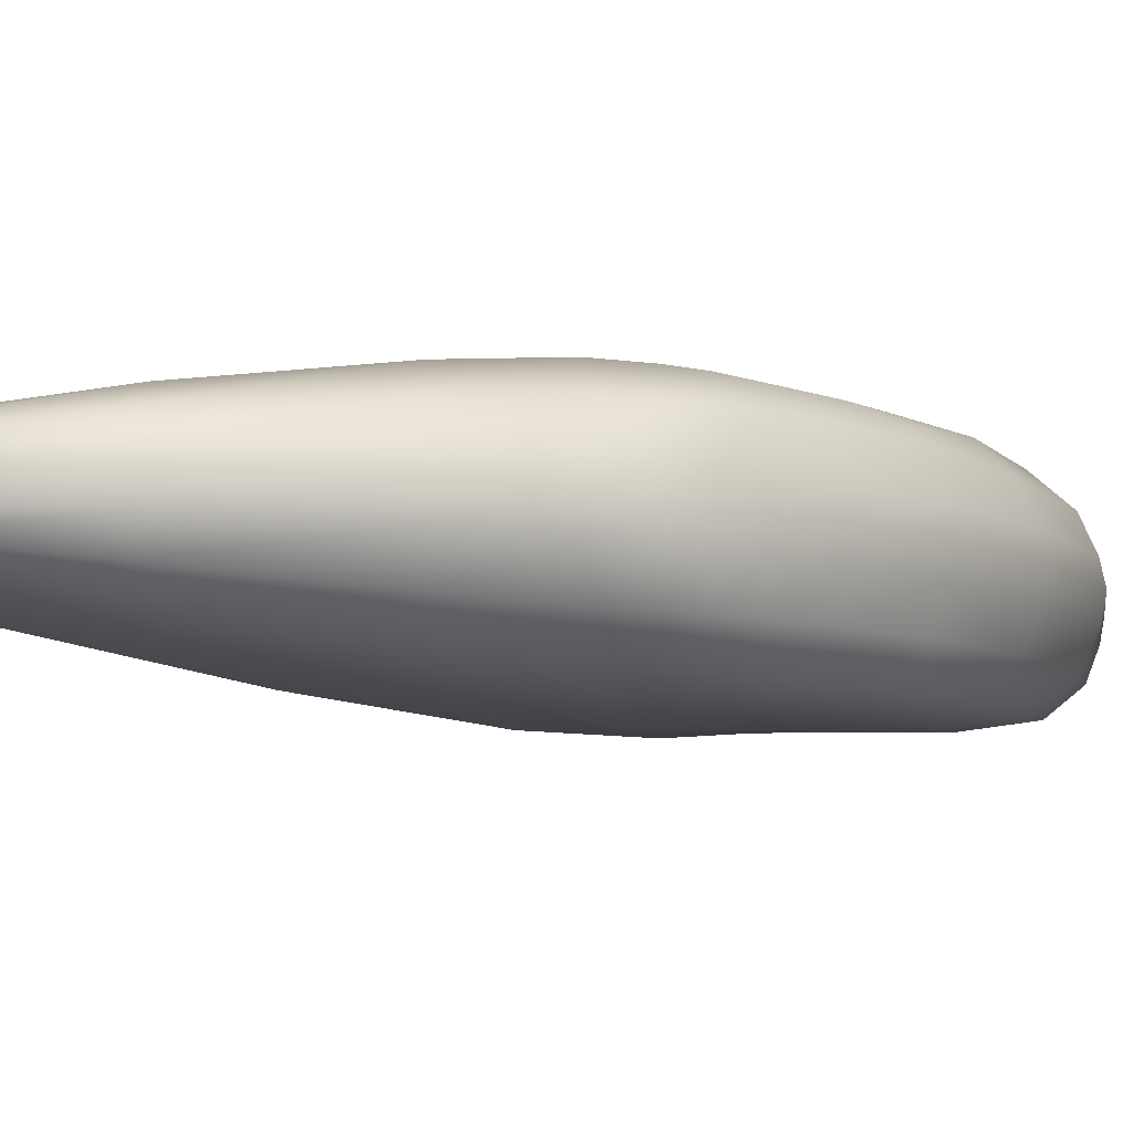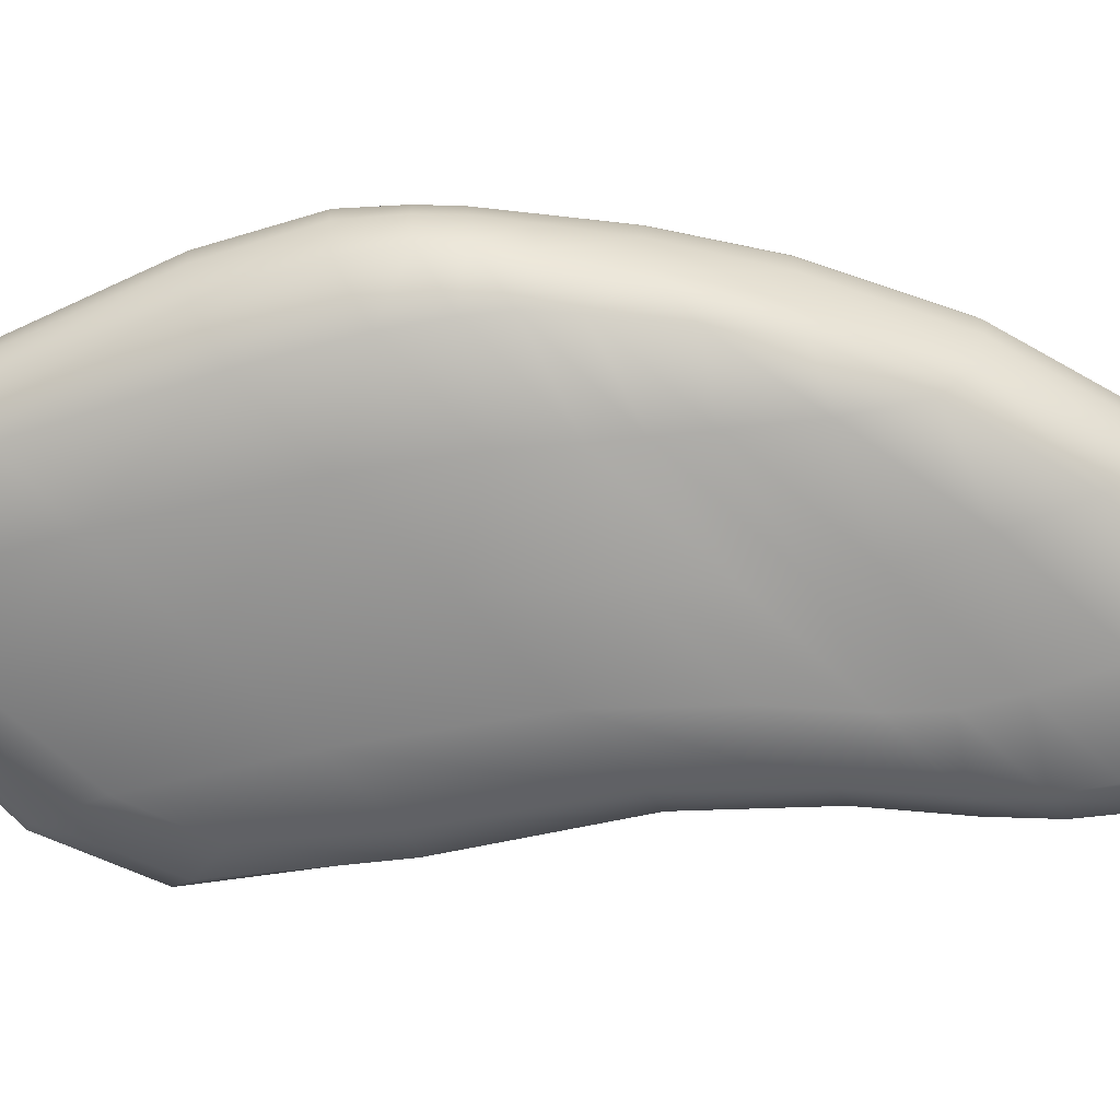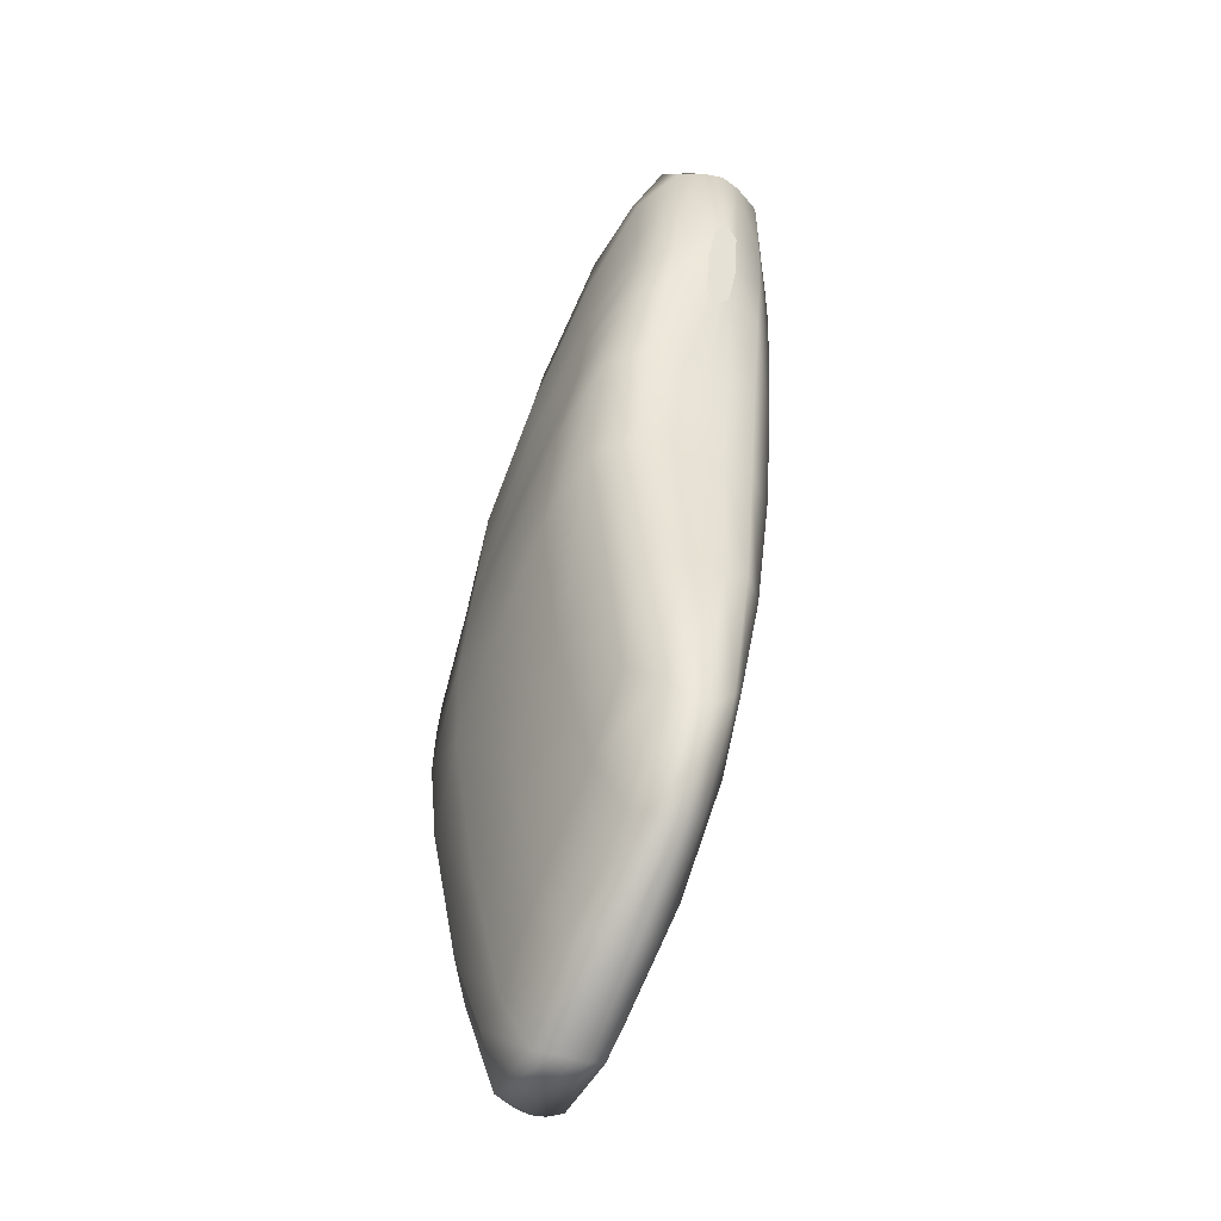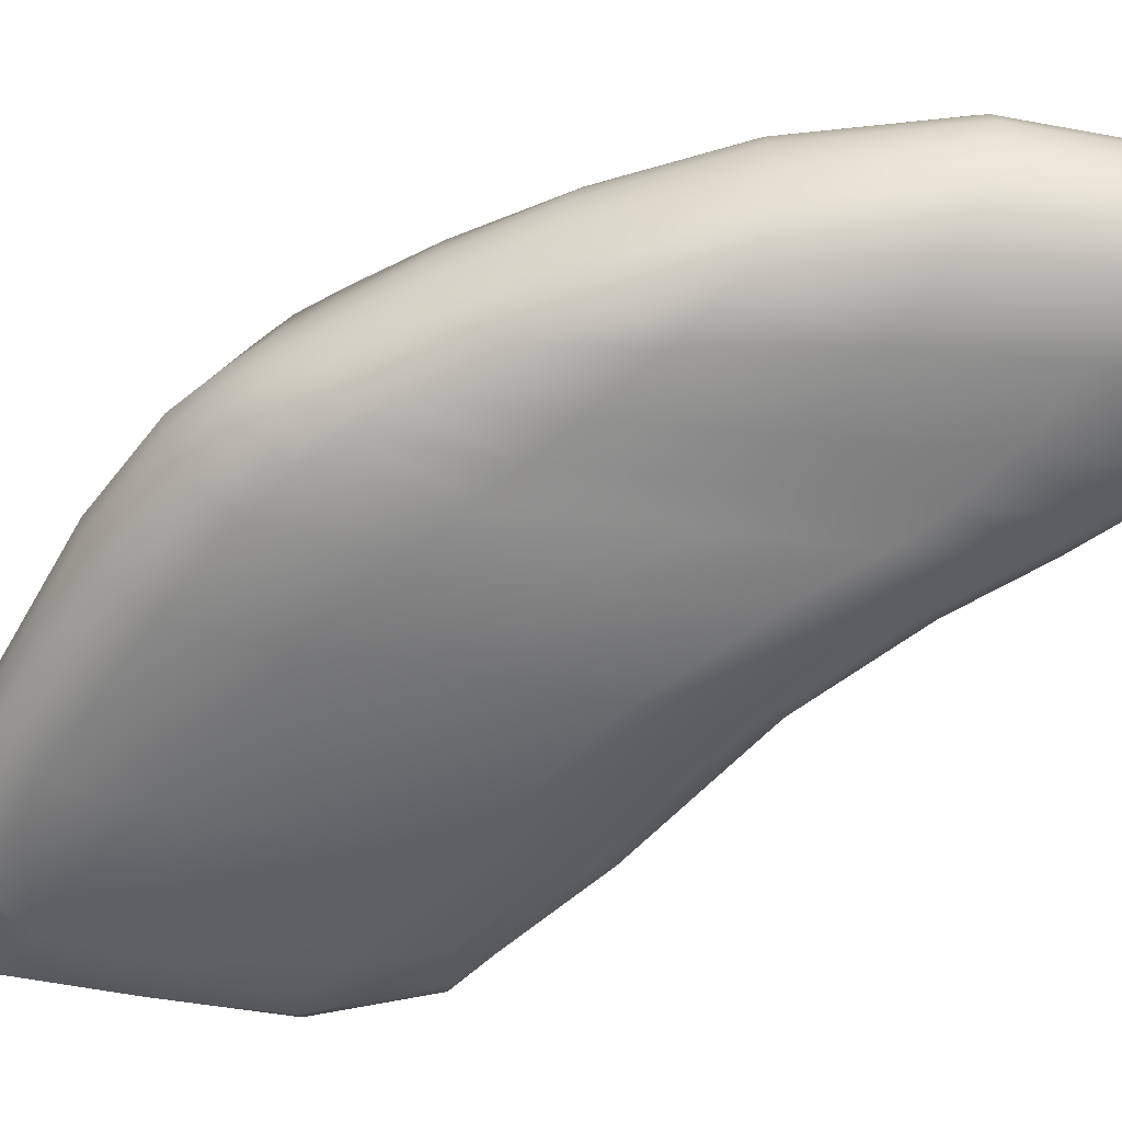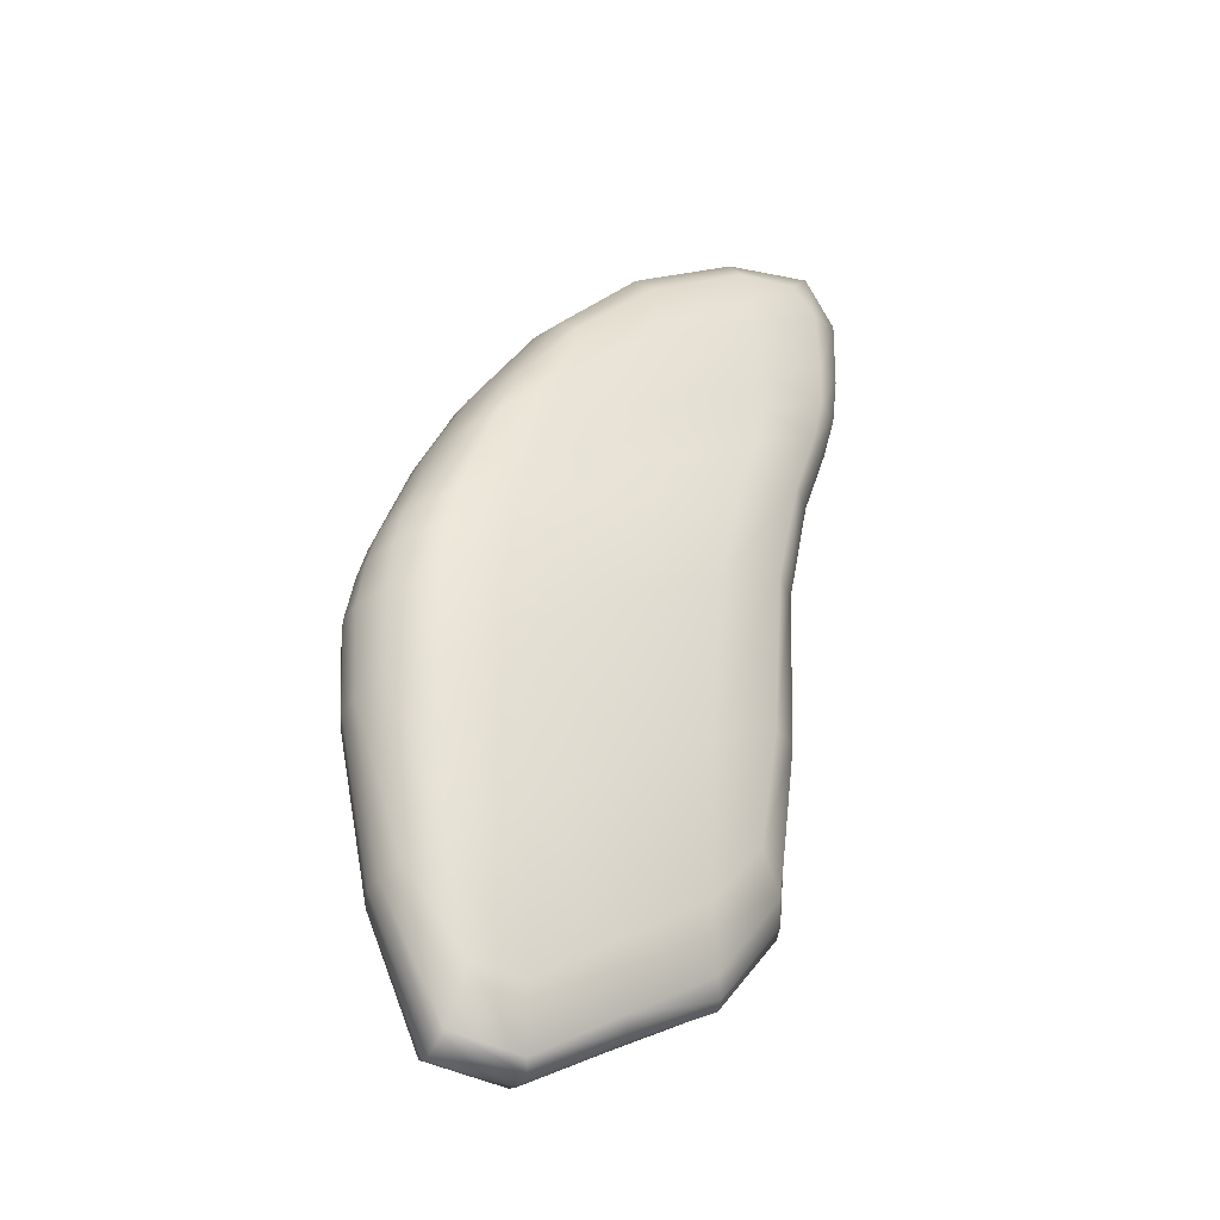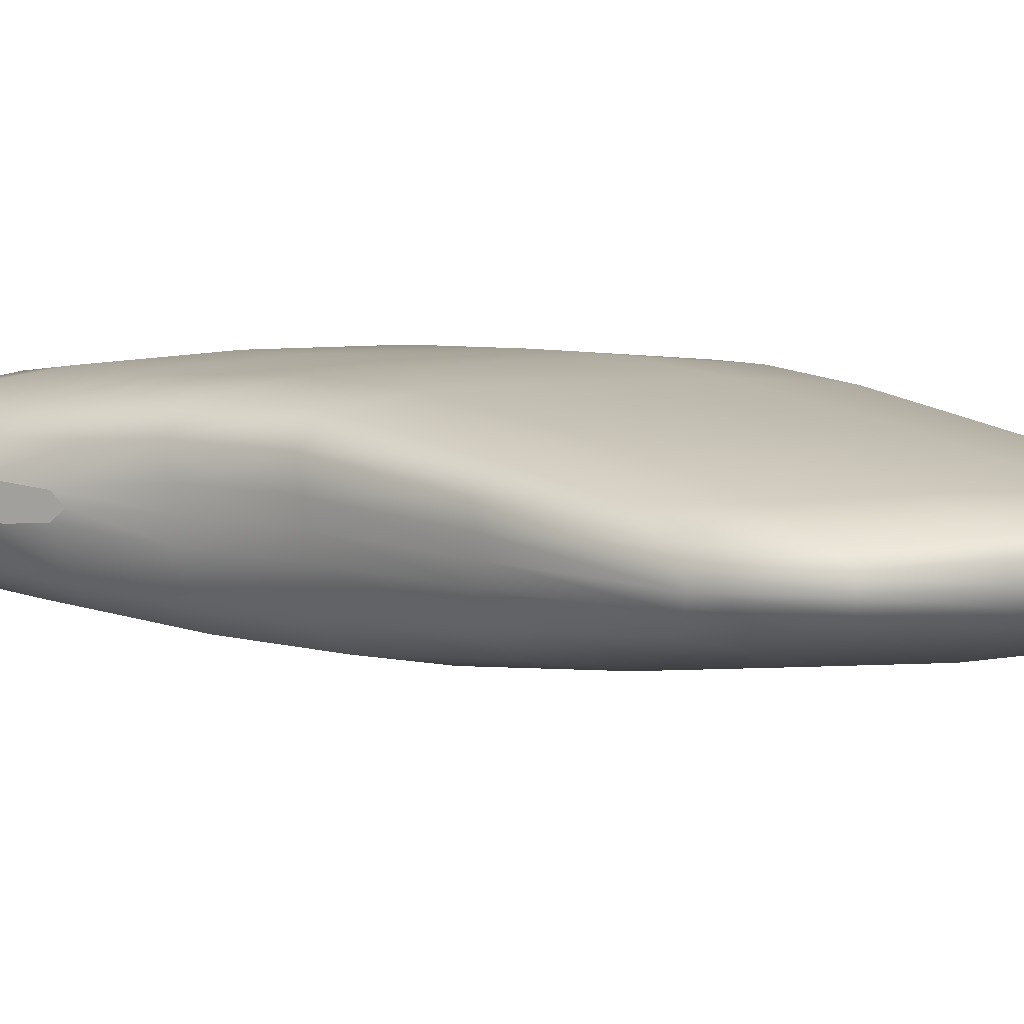
<metadata>
{"format":"obj","ext":"obj","renderer":"f3d","projection":"perspective","resolution":1024,"background":"white","views":[{"elev":-7.8,"azim":67.6,"up":"+Z"},{"elev":-72.1,"azim":103.1,"up":"+Z"},{"elev":-52.6,"azim":-116.0,"up":"+Y"},{"elev":-61.4,"azim":138.7,"up":"+Z"},{"elev":-36.0,"azim":154.6,"up":"+Y"},{"elev":8.9,"azim":-45.7,"up":"+Z"}]}
</metadata>
<code>
g default
v 4.74 1.211 0.3964
v 2.463 2.582 0.3844
v 4.656 6.1 0.6502
v 2.162 8.11 0.5268
v 4.658 6.1 -0.6285
v 2.162 8.11 -0.5177
v 4.81 1.211 -0.3897
v 2.635 2.582 -0.4075
v 5.13 3.283 0.7003
v 5.175 3.283 -0.6944
v 2.554 4.792 -0.7049
v 2.388 4.792 0.6687
v 3.568 7.362 0.6823
v 3.568 7.362 -0.6693
v 3.832 4.12 -0.8266
v 3.765 1.573 -0.4646
v 3.515 1.573 0.4369
v 3.577 4.12 0.7748
v 4.895 6.111 -0.1544
v 5.626 3.14 -0.1514
v 4.903 0.7387 -0.08873
v 3.538 1.11 -0.09422
v 2.341 2.173 -0.09354
v 2.249 4.809 -0.1544
v 1.865 8.504 -0.1398
v 3.623 7.778 -0.1517
v 1.984 7.193 0.579
v 3.483 6.212 0.7871
v 5.053 5.052 0.7349
v 5.437 4.882 -0.1589
v 5.06 5.052 -0.7209
v 3.483 6.212 -0.7859
v 1.984 7.193 -0.5738
v 1.609 7.119 -0.07153
v 1.803 6.489 -0.0704
v 2.083 6.396 0.6164
v 3.51 5.502 0.8021
v 5.177 4.453 0.7585
v 5.62 4.299 -0.1627
v 5.193 4.453 -0.7458
v 3.547 5.502 -0.8095
v 2.107 6.396 -0.617
v 1.865 8.504 0.1645
v 3.623 7.778 0.2158
v 4.89 6.111 0.2254
v 5.4 4.882 0.2299
v 5.571 4.299 0.2337
v 5.595 3.14 0.2196
v 4.893 0.7387 0.1383
v 3.502 1.11 0.1278
v 2.316 2.173 0.117
v 2.228 4.809 0.2142
v 1.803 6.489 0.1171
v 1.609 7.119 0.1114
v 4.989 2.009 0.5289
v 4.414 3.656 0.7777
v 3.552 2.775 0.6274
v 4.264 1.15 0.4082
v 4.794 6.093 0.4828
v 4.362 6.966 0.2247
v 3.602 7.657 0.4644
v 4.246 6.653 0.7039
v 5.037 2.009 -0.5239
v 4.418 1.15 -0.4199
v 3.84 2.775 -0.676
v 4.57 3.656 -0.8059
v 4.874 0.7975 0.2612
v 3.502 1.143 0.2683
v 4.239 0.6786 0.1287
v 2.378 3.524 0.5174
v 2.228 4.847 0.4562
v 2.217 3.45 0.1668
v 2.316 2.313 0.2439
v 5.346 1.824 0.1781
v 5.472 3.15 0.4772
v 5.635 3.894 0.2338
v 5.49 4.299 0.5163
v 5.182 4.033 0.7595
v 5.213 4.033 -0.7502
v 3.698 4.978 -0.8456
v 4.453 4.913 -0.8333
v 2.251 5.737 0.672
v 1.876 6.437 0.4073
v 2.073 5.726 0.2098
v 4.43 4.913 0.8312
v 3.552 4.978 0.8141
v 2.664 8.357 0.1892
v 1.933 8.413 0.3732
v 2.709 7.94 0.6172
v 3.11 4.524 -0.8128
v 2.347 5.737 -0.6919
v 2.712 6.041 -0.7479
v 3.047 2.062 -0.4319
v 2.56 3.524 -0.5512
v 2.817 2.062 0.4023
v 2.803 1.501 0.1139
v 2.87 4.524 0.7567
v 2.678 6.041 0.7392
v 5.529 4.299 -0.4735
v 5.678 3.894 -0.1628
v 5.497 3.15 -0.436
v 5.362 1.824 -0.1184
v 4.899 0.7975 -0.2332
v 4.261 0.6786 -0.08726
v 3.645 1.143 -0.2635
v 2.414 2.313 -0.2443
v 2.836 1.501 -0.08985
v 2.312 4.847 -0.4437
v 2.24 3.45 -0.1247
v 2.085 5.726 -0.1537
v 1.888 6.437 -0.3853
v 3.602 7.657 -0.4256
v 2.709 7.94 -0.6072
v 1.933 8.413 -0.3571
v 2.664 8.357 -0.1459
v 4.798 6.093 -0.44
v 4.246 6.653 -0.6896
v 4.362 6.966 -0.1537
v 1.985 7.791 0.565
v 2.634 6.788 0.7126
v 3.52 6.798 0.7696
v 4.865 5.586 0.7174
v 4.363 5.564 0.8124
v 5.216 5.406 0.2274
v 5.334 4.882 0.5012
v 4.869 5.586 -0.7031
v 5.236 5.406 -0.1564
v 5.364 4.882 -0.4584
v 4.363 5.564 -0.8095
v 3.52 6.798 -0.7667
v 1.985 7.791 -0.5593
v 2.634 6.788 -0.7119
v 1.704 7.325 -0.3577
v 1.6 8.021 -0.1369
v 1.6 8.021 0.1616
v 1.704 7.325 0.3766
v 2.006 6.805 0.5908
v 1.706 6.804 0.1451
v 3.484 5.847 0.7955
v 5.146 4.733 0.7495
v 5.505 4.571 0.2323
v 5.155 4.733 -0.7356
v 5.553 4.571 -0.1613
v 3.484 5.847 -0.7949
v 2.006 6.805 -0.5853
v 1.706 6.804 -0.1018
v 3.63 7.818 0.03624
v 1.842 8.534 0.0138
v 4.925 6.117 0.0402
v 5.441 4.882 0.0402
v 5.624 4.299 0.0402
v 5.652 3.137 0.0386
v 4.902 0.719 0.02837
v 3.502 1.099 0.0216
v 2.316 2.126 0.01567
v 2.228 4.797 0.0378
v 1.835 6.384 0.02391
v 1.576 7.224 0.01937
v 4.339 2.342 0.6096
v 4.293 6.893 0.4801
v 4.516 2.342 -0.6362
v 4.239 0.7178 0.2522
v 2.217 3.543 0.3511
v 5.271 1.863 0.3641
v 5.523 3.894 0.5165
v 4.528 4.452 -0.8498
v 2.073 5.785 0.4528
v 4.439 4.452 0.8336
v 2.694 8.236 0.4174
v 2.922 5.437 -0.811
v 3.129 3.219 -0.6544
v 2.803 1.594 0.2409
v 2.861 3.219 0.6031
v 2.783 5.437 0.7763
v 5.557 3.894 -0.4738
v 5.283 1.863 -0.3278
v 4.327 0.7178 -0.2362
v 2.933 1.594 -0.2414
v 2.309 3.543 -0.346
v 2.122 5.785 -0.4343
v 2.694 8.236 -0.3905
v 4.293 6.893 -0.4373
v 2.675 7.377 0.6965
v 4.289 6.126 0.7934
v 5.13 5.406 0.4909
v 5.146 5.406 -0.4481
v 4.289 6.126 -0.7895
v 2.675 7.377 -0.6939
v 1.682 7.973 -0.3508
v 1.682 7.973 0.366
v 1.761 6.882 0.3862
v 2.632 6.417 0.7224
v 4.407 5.222 0.8246
v 5.441 4.571 0.5104
v 5.478 4.571 -0.4676
v 4.407 5.222 -0.822
v 2.632 6.417 -0.7224
v 1.761 6.882 -0.3645
v 2.654 8.397 0.02434
v 4.385 6.99 0.0402
v 5.255 5.406 0.0402
v 5.552 4.571 0.0402
v 5.696 3.894 0.0402
v 5.38 1.811 0.03378
v 4.239 0.6655 0.025
v 2.803 1.469 0.01615
v 2.217 3.419 0.02723
v 2.073 5.707 0.03436
v 1.573 8.037 0.01392
v 1.706 6.804 0.01483
g Lung Lungs
f 1 55 159 58
f 55 9 56 159
f 159 56 18 57
f 58 159 57 17
f 3 59 160 62
f 59 45 60 160
f 160 60 44 61
f 62 160 61 13
f 10 63 161 66
f 63 7 64 161
f 161 64 16 65
f 66 161 65 15
f 49 67 162 69
f 67 1 58 162
f 162 58 17 68
f 69 162 68 50
f 2 70 163 73
f 70 12 71 163
f 163 71 52 72
f 73 163 72 51
f 49 74 164 67
f 74 48 75 164
f 164 75 9 55
f 67 164 55 1
f 48 76 165 75
f 76 47 77 165
f 165 77 38 78
f 75 165 78 9
f 40 79 166 81
f 79 10 66 166
f 166 66 15 80
f 81 166 80 41
f 12 82 167 71
f 82 36 83 167
f 167 83 53 84
f 71 167 84 52
f 9 78 168 56
f 78 38 85 168
f 168 85 37 86
f 56 168 86 18
f 13 61 169 89
f 61 44 87 169
f 169 87 43 88
f 89 169 88 4
f 15 90 170 80
f 90 11 91 170
f 170 91 42 92
f 80 170 92 41
f 16 93 171 65
f 93 8 94 171
f 171 94 11 90
f 65 171 90 15
f 17 95 172 68
f 95 2 73 172
f 172 73 51 96
f 68 172 96 50
f 18 97 173 57
f 97 12 70 173
f 173 70 2 95
f 57 173 95 17
f 37 98 174 86
f 98 36 82 174
f 174 82 12 97
f 86 174 97 18
f 10 79 175 101
f 79 40 99 175
f 175 99 39 100
f 101 175 100 20
f 7 63 176 103
f 63 10 101 176
f 176 101 20 102
f 103 176 102 21
f 7 103 177 64
f 103 21 104 177
f 177 104 22 105
f 64 177 105 16
f 23 106 178 107
f 106 8 93 178
f 178 93 16 105
f 107 178 105 22
f 24 108 179 109
f 108 11 94 179
f 179 94 8 106
f 109 179 106 23
f 42 91 180 111
f 91 11 108 180
f 180 108 24 110
f 111 180 110 35
f 26 112 181 115
f 112 14 113 181
f 181 113 6 114
f 115 181 114 25
f 19 116 182 118
f 116 5 117 182
f 182 117 14 112
f 118 182 112 26
f 13 89 183 121
f 89 4 119 183
f 183 119 27 120
f 121 183 120 28
f 29 122 184 123
f 122 3 62 184
f 184 62 13 121
f 123 184 121 28
f 46 124 185 125
f 124 45 59 185
f 185 59 3 122
f 125 185 122 29
f 31 126 186 128
f 126 5 116 186
f 186 116 19 127
f 128 186 127 30
f 5 126 187 117
f 126 31 129 187
f 187 129 32 130
f 117 187 130 14
f 33 131 188 132
f 131 6 113 188
f 188 113 14 130
f 132 188 130 32
f 25 114 189 134
f 114 6 131 189
f 189 131 33 133
f 134 189 133 34
f 27 119 190 136
f 119 4 88 190
f 190 88 43 135
f 136 190 135 54
f 36 137 191 83
f 137 27 136 191
f 191 136 54 138
f 83 191 138 53
f 28 120 192 139
f 120 27 137 192
f 192 137 36 98
f 139 192 98 37
f 38 140 193 85
f 140 29 123 193
f 193 123 28 139
f 85 193 139 37
f 47 141 194 77
f 141 46 125 194
f 194 125 29 140
f 77 194 140 38
f 40 142 195 99
f 142 31 128 195
f 195 128 30 143
f 99 195 143 39
f 31 142 196 129
f 142 40 81 196
f 196 81 41 144
f 129 196 144 32
f 42 145 197 92
f 145 33 132 197
f 197 132 32 144
f 92 197 144 41
f 34 133 198 146
f 133 33 145 198
f 198 145 42 111
f 146 198 111 35
f 44 147 199 87
f 147 26 115 199
f 199 115 25 148
f 87 199 148 43
f 45 149 200 60
f 149 19 118 200
f 200 118 26 147
f 60 200 147 44
f 30 127 201 150
f 127 19 149 201
f 201 149 45 124
f 150 201 124 46
f 39 143 202 151
f 143 30 150 202
f 202 150 46 141
f 151 202 141 47
f 20 100 203 152
f 100 39 151 203
f 203 151 47 76
f 152 203 76 48
f 21 102 204 153
f 102 20 152 204
f 204 152 48 74
f 153 204 74 49
f 21 153 205 104
f 153 49 69 205
f 205 69 50 154
f 104 205 154 22
f 51 155 206 96
f 155 23 107 206
f 206 107 22 154
f 96 206 154 50
f 52 156 207 72
f 156 24 109 207
f 207 109 23 155
f 72 207 155 51
f 53 157 208 84
f 157 35 110 208
f 208 110 24 156
f 84 208 156 52
f 43 148 209 135
f 148 25 134 209
f 209 134 34 158
f 135 209 158 54
f 138 54 158 210
f 157 210 146 35
f 138 210 157 53
f 210 158 34 146

</code>
